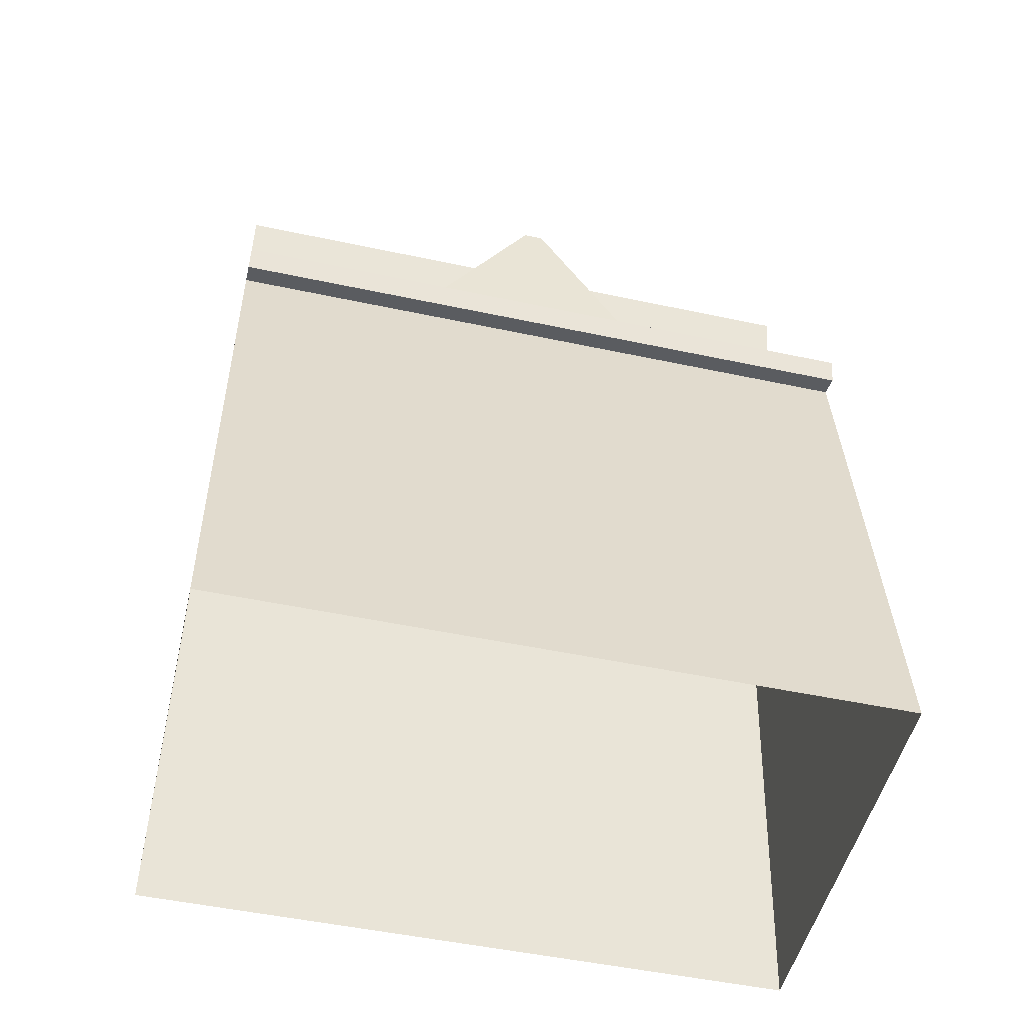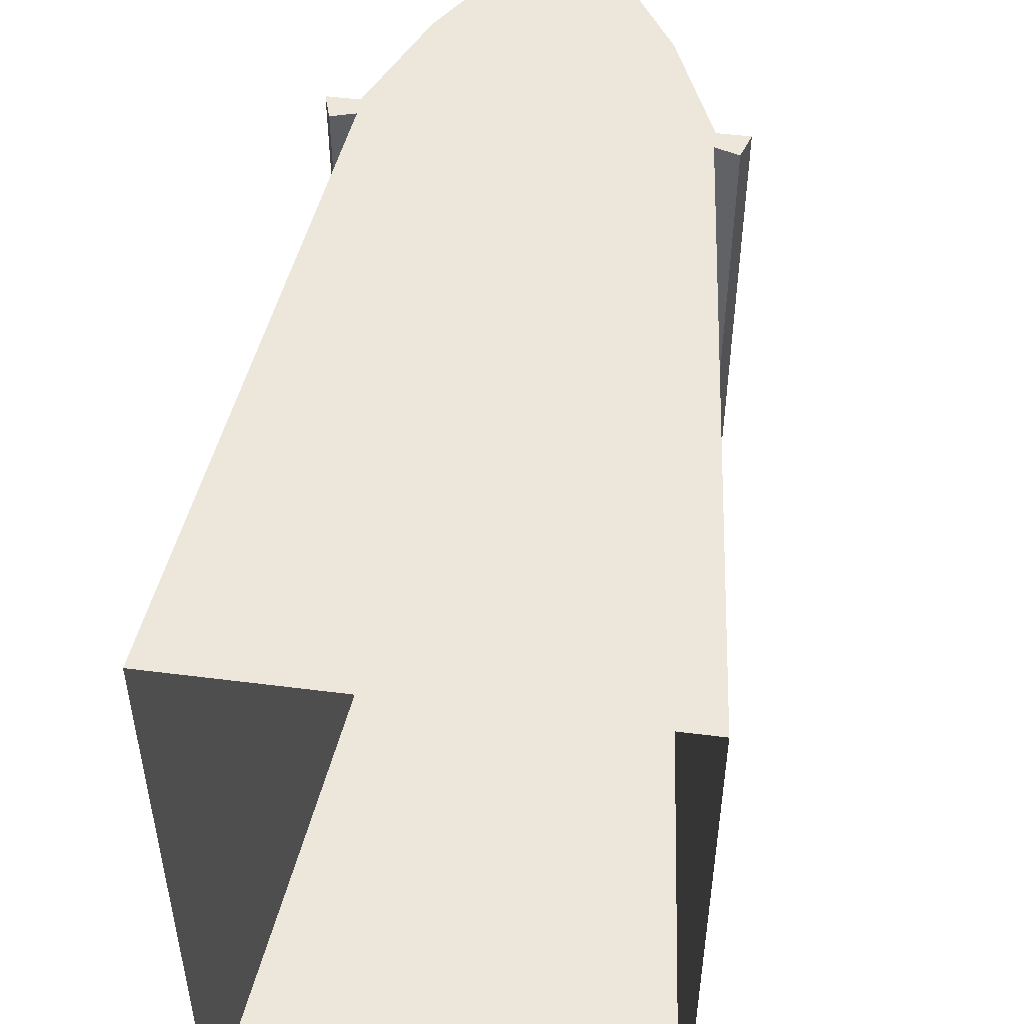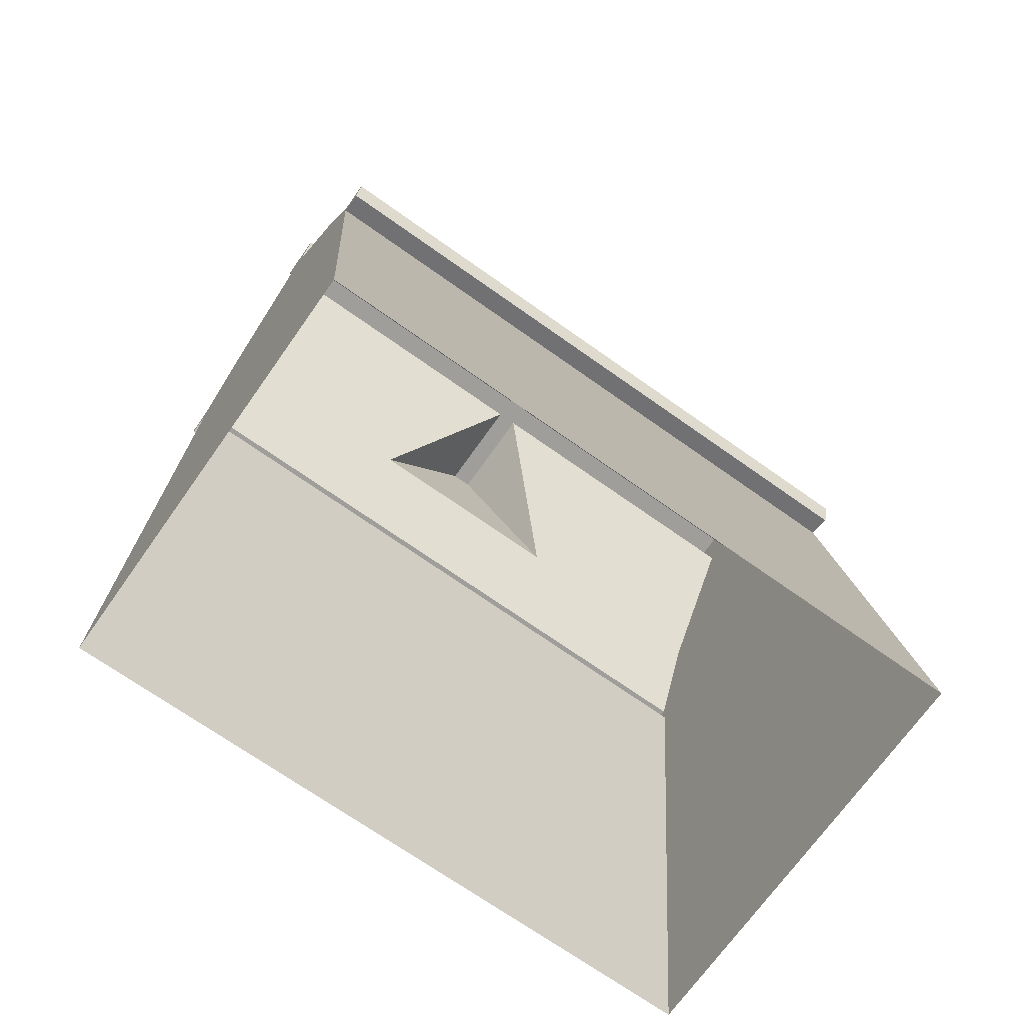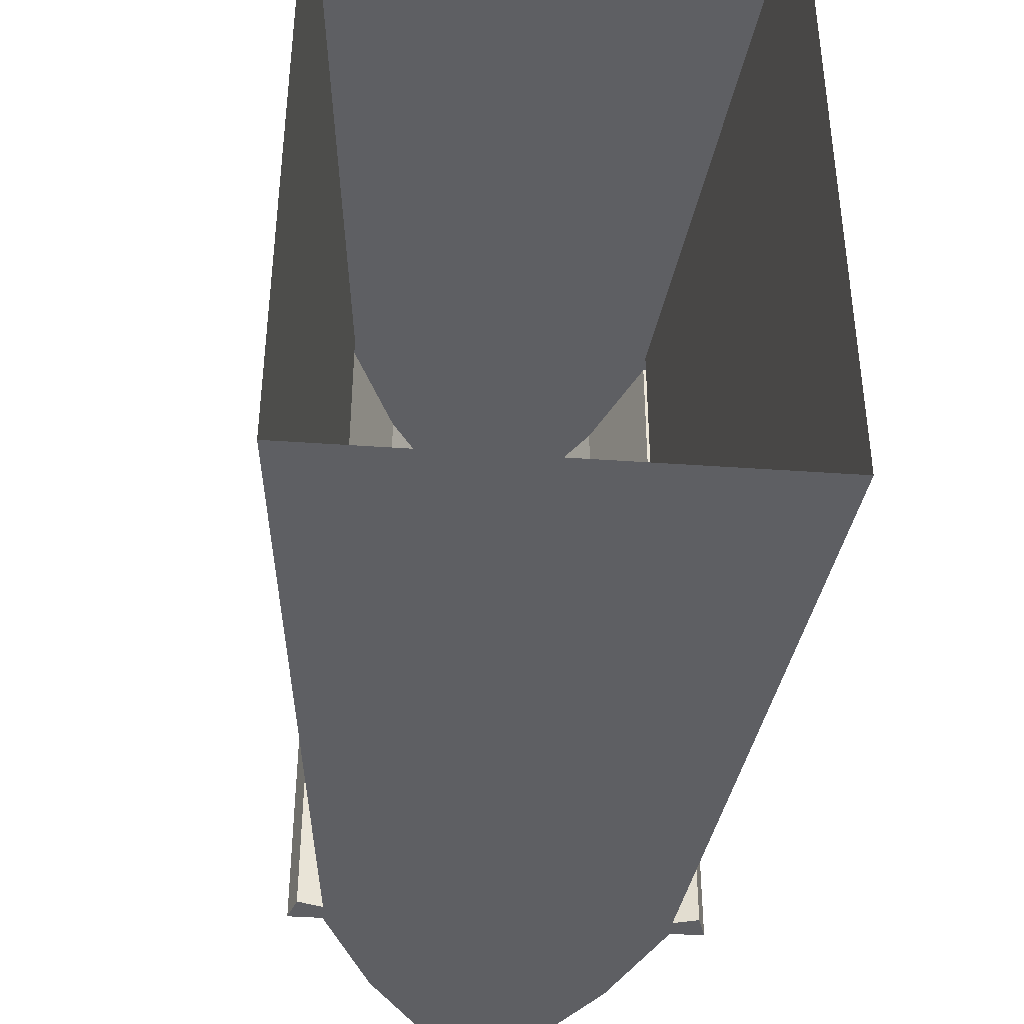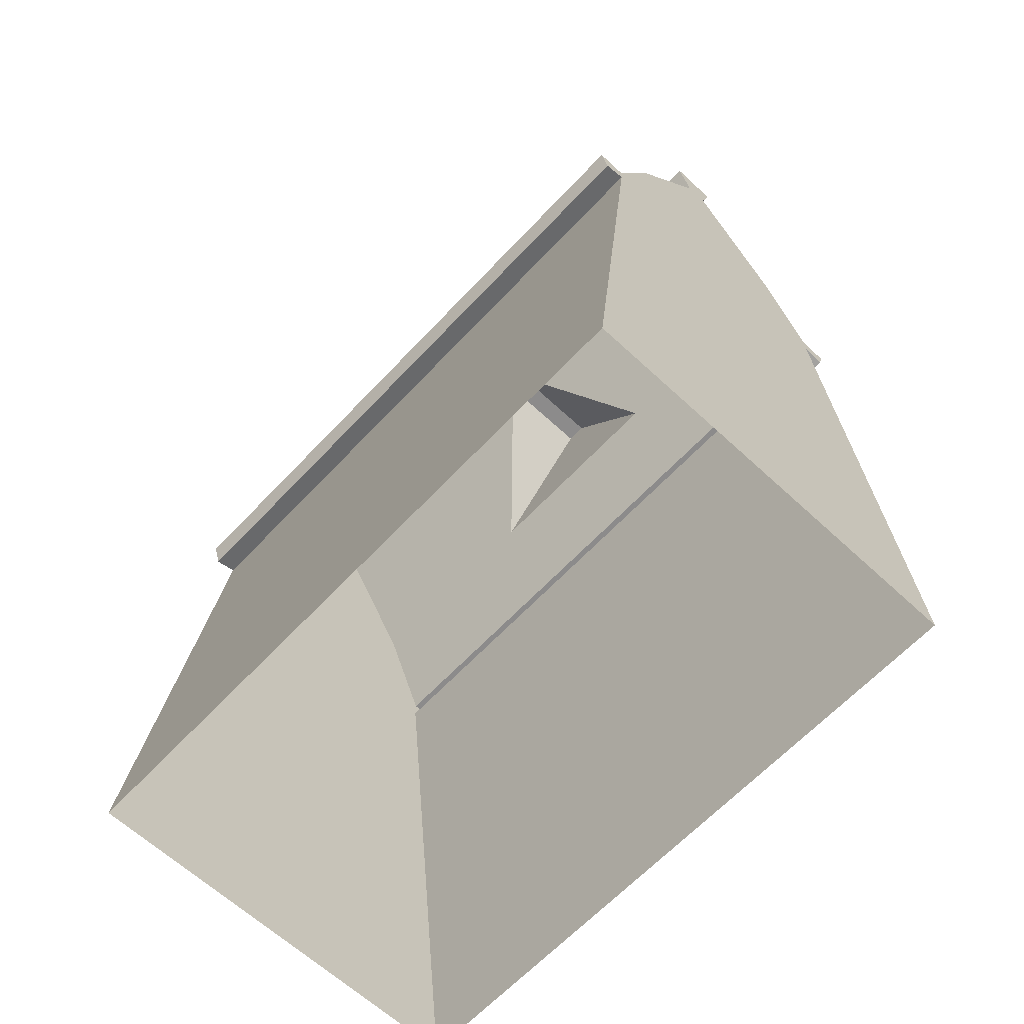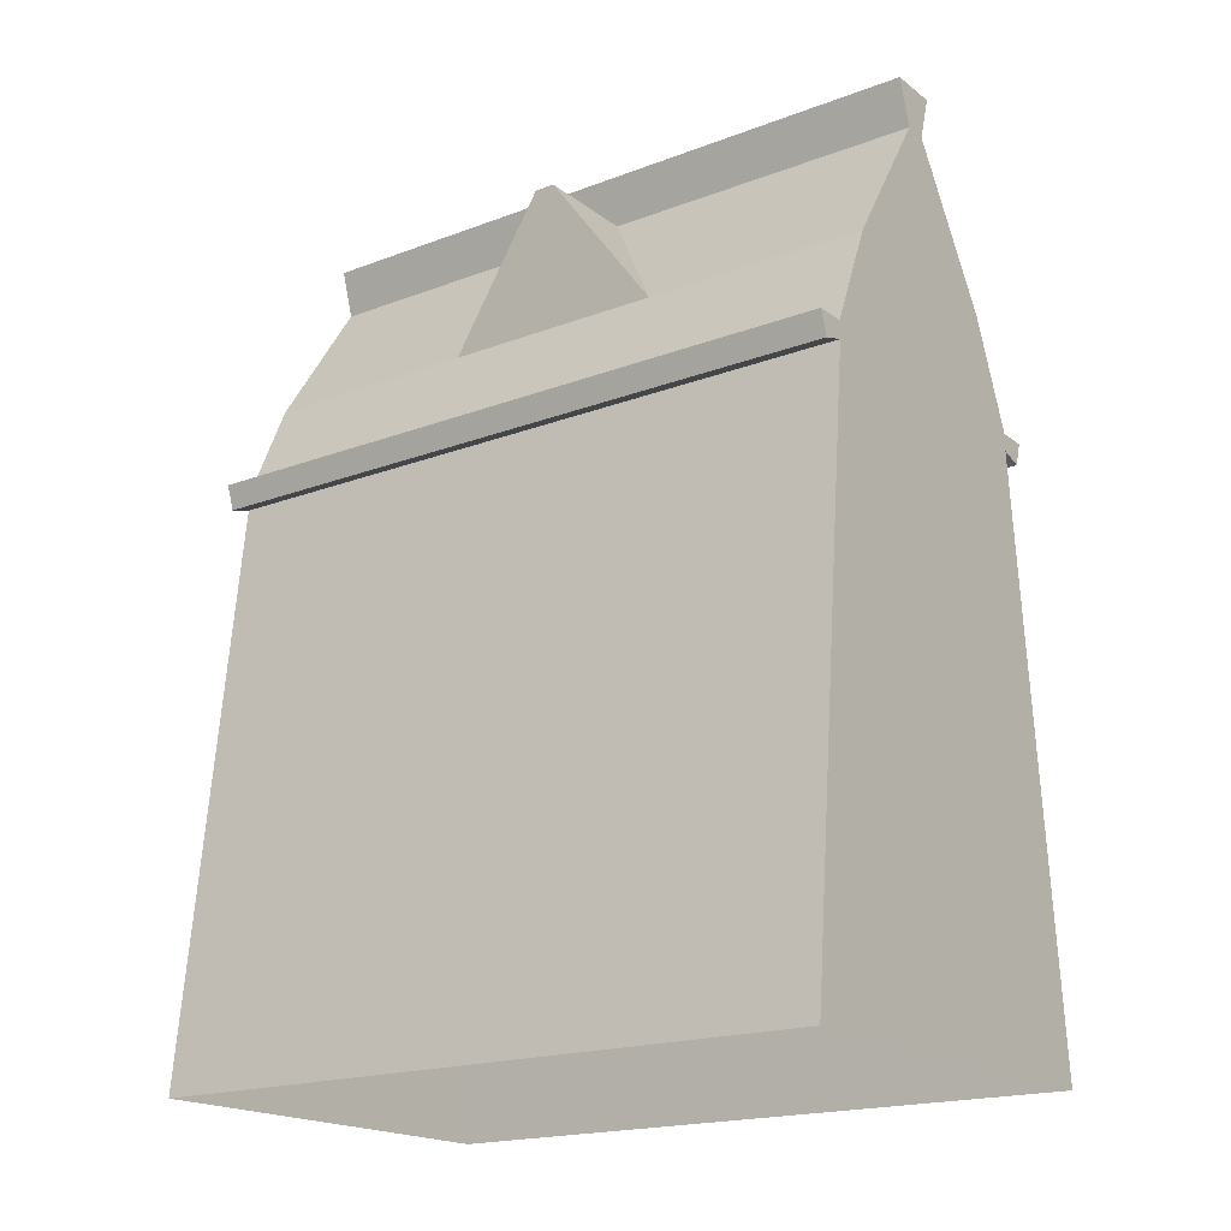
<metadata>
{"format":"obj","ext":"obj","renderer":"f3d","projection":"perspective","resolution":1024,"background":"white","views":[{"elev":-50.3,"azim":-103.2,"up":"+Y"},{"elev":51.1,"azim":7.9,"up":"+Z"},{"elev":-70.8,"azim":54.7,"up":"+Y"},{"elev":-41.1,"azim":-4.9,"up":"+Z"},{"elev":-64.0,"azim":-43.1,"up":"+Y"},{"elev":-18.8,"azim":125.7,"up":"+Y"}]}
</metadata>
<code>
o Cube
v 0.4944 0.5805 -1.12
v 0.7 -1.4 -1.12
v 0.4944 0.5805 1.12
v 0.7 -1.4 1.12
v -0.4944 0.5805 -1.12
v -0.7 -1.4 -1.12
v -0.4944 0.5805 1.12
v -0.7 -1.4 1.12
v 0.03819 1.4 1.12
v -0.03819 1.4 1.12
v -0.03819 1.4 -1.12
v 0.03819 1.4 -1.12
v 0.3456 0.9248 -1.12
v 0.3456 0.9248 1.12
v -0.3456 0.9248 1.12
v -0.3456 0.9248 -1.12
v -0.7 -1.4 -0.3733
v -0.7 -1.4 0.3733
v 0.4944 0.5805 -0.3733
v 0.4944 0.5805 0.3733
v -0.4944 0.5805 0.3733
v -0.4944 0.5805 -0.3733
v 0.7 -1.4 0.3733
v 0.7 -1.4 -0.3733
v 0.03819 1.4 -0.03425
v 0.03819 1.4 0.03425
v -0.03819 1.4 -0.03425
v -0.03819 1.4 0.03425
v 0.3456 0.9248 -0.3733
v 0.3456 0.9248 0.3733
v -0.3456 0.9248 -0.3733
v -0.3456 0.9248 0.3733
v 0.3846 1.4 -0.03425
v 0.3846 1.4 0.03425
v -0.3846 1.4 -0.03425
v -0.3846 1.4 0.03425
v 0.08377 1.552 1.12
v -0.08377 1.552 1.12
v -0.08377 1.552 -1.12
v 0.08377 1.552 -1.12
v 0.08377 1.552 -0.3733
v 0.08377 1.552 0.3733
v -0.08377 1.552 -0.3733
v -0.08377 1.552 0.3733
v 0.4944 0.5235 -1.12
v -0.4944 0.5235 1.12
v 0.4944 0.5235 1.12
v -0.4944 0.5235 -1.12
v 0.4944 0.5235 -0.3733
v 0.4944 0.5235 0.3733
v -0.4944 0.5235 0.3733
v -0.4944 0.5235 -0.3733
v 0.5934 0.5805 -1.12
v 0.5934 0.5805 1.12
v -0.5934 0.5805 -1.12
v -0.5934 0.5805 1.12
v 0.5934 0.5805 -0.3733
v 0.5934 0.5805 0.3733
v -0.5934 0.5805 0.3733
v -0.5934 0.5805 -0.3733
v 0.5682 0.501 -1.12
v -0.5682 0.501 1.12
v 0.5682 0.501 1.12
v -0.5682 0.501 -1.12
v 0.5682 0.501 -0.3733
v 0.5682 0.501 0.3733
v -0.5682 0.501 0.3733
v -0.5682 0.501 -0.3733
f 32 21 7 15
f 45 1 53 61
f 47 50 66 63
f 46 47 3 7
f 14 15 7 3
f 1 5 16 13
f 14 9 10 15
f 30 26 9 14
f 25 12 40 41
f 45 48 5 1
f 16 11 12 13
f 28 32 15 10
f 11 16 31 27
f 32 28 36
f 11 27 43 39
f 28 10 38 44
f 13 12 25 29
f 29 25 33
f 1 19 57 53
f 22 5 55 60
f 20 3 54 58
f 49 45 61 65
f 16 5 22 31
f 31 22 21 32
f 29 33 34 30
f 25 26 34 33
f 26 30 34
f 35 31 32 36
f 28 27 35 36
f 27 31 35
f 42 44 38 37
f 40 39 43 41
f 41 43 44 42
f 12 11 39 40
f 27 28 44 43
f 10 9 37 38
f 9 26 42 37
f 26 25 41 42
f 19 29 30 20
f 1 13 29 19
f 20 30 14 3
f 18 51 52 17
f 8 46 51 18
f 24 49 50 23
f 2 45 49 24
f 23 50 47 4
f 17 52 48 6
f 68 60 55 64
f 66 58 54 63
f 61 53 57 65
f 65 57 58 66
f 62 56 59 67
f 67 59 60 68
f 19 20 58 57
f 48 52 68 64
f 46 7 56 62
f 7 21 59 56
f 52 51 67 68
f 3 47 63 54
f 21 22 60 59
f 51 46 62 67
f 5 48 64 55
f 50 49 65 66
f 47 46 8 4
f 2 6 48 45

</code>
